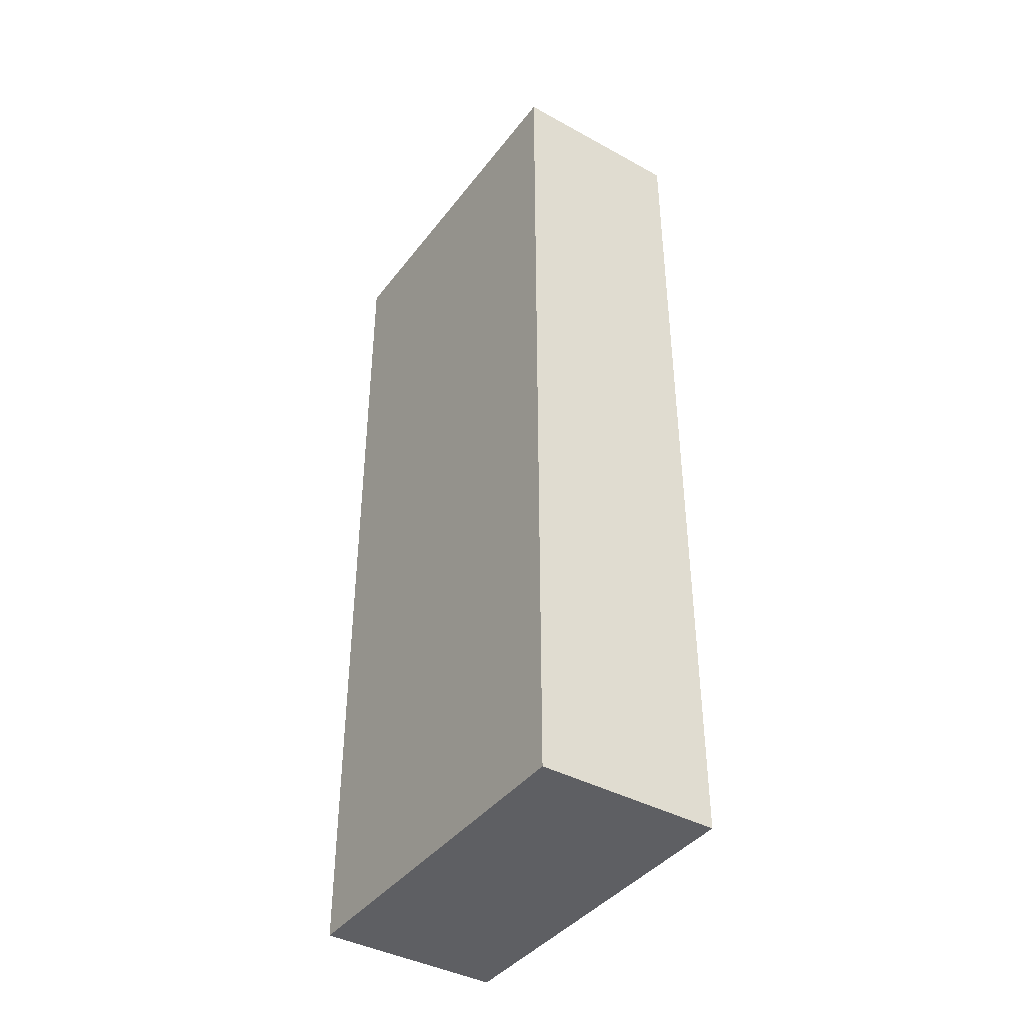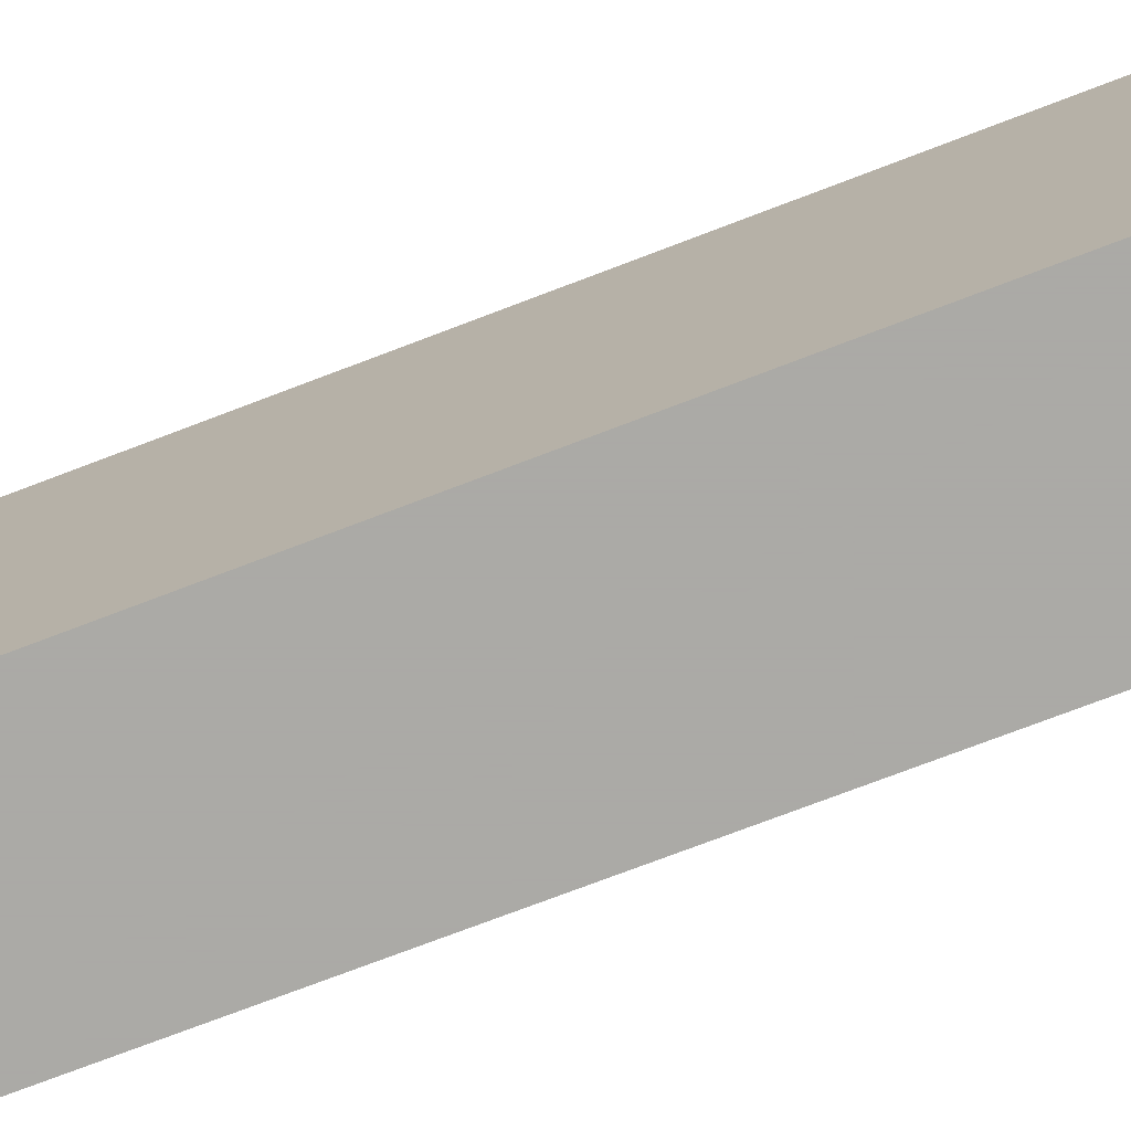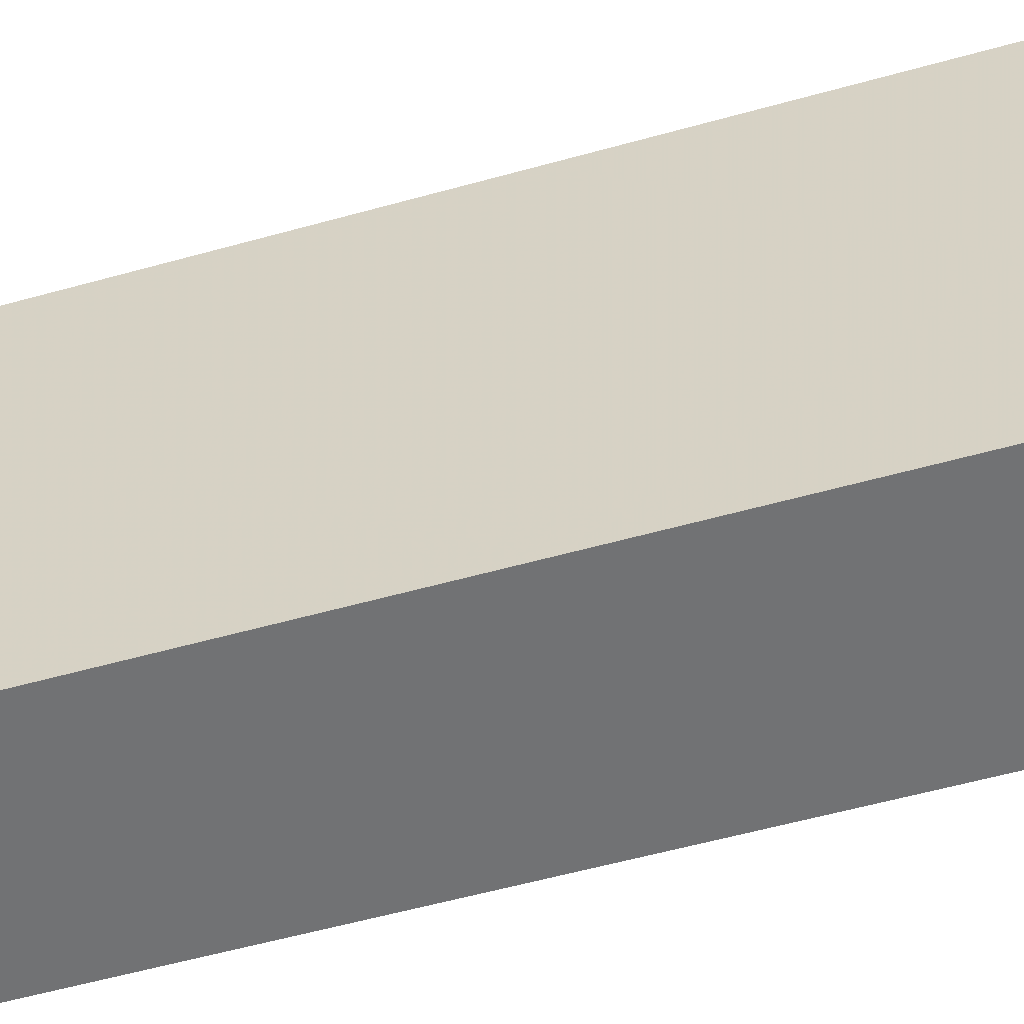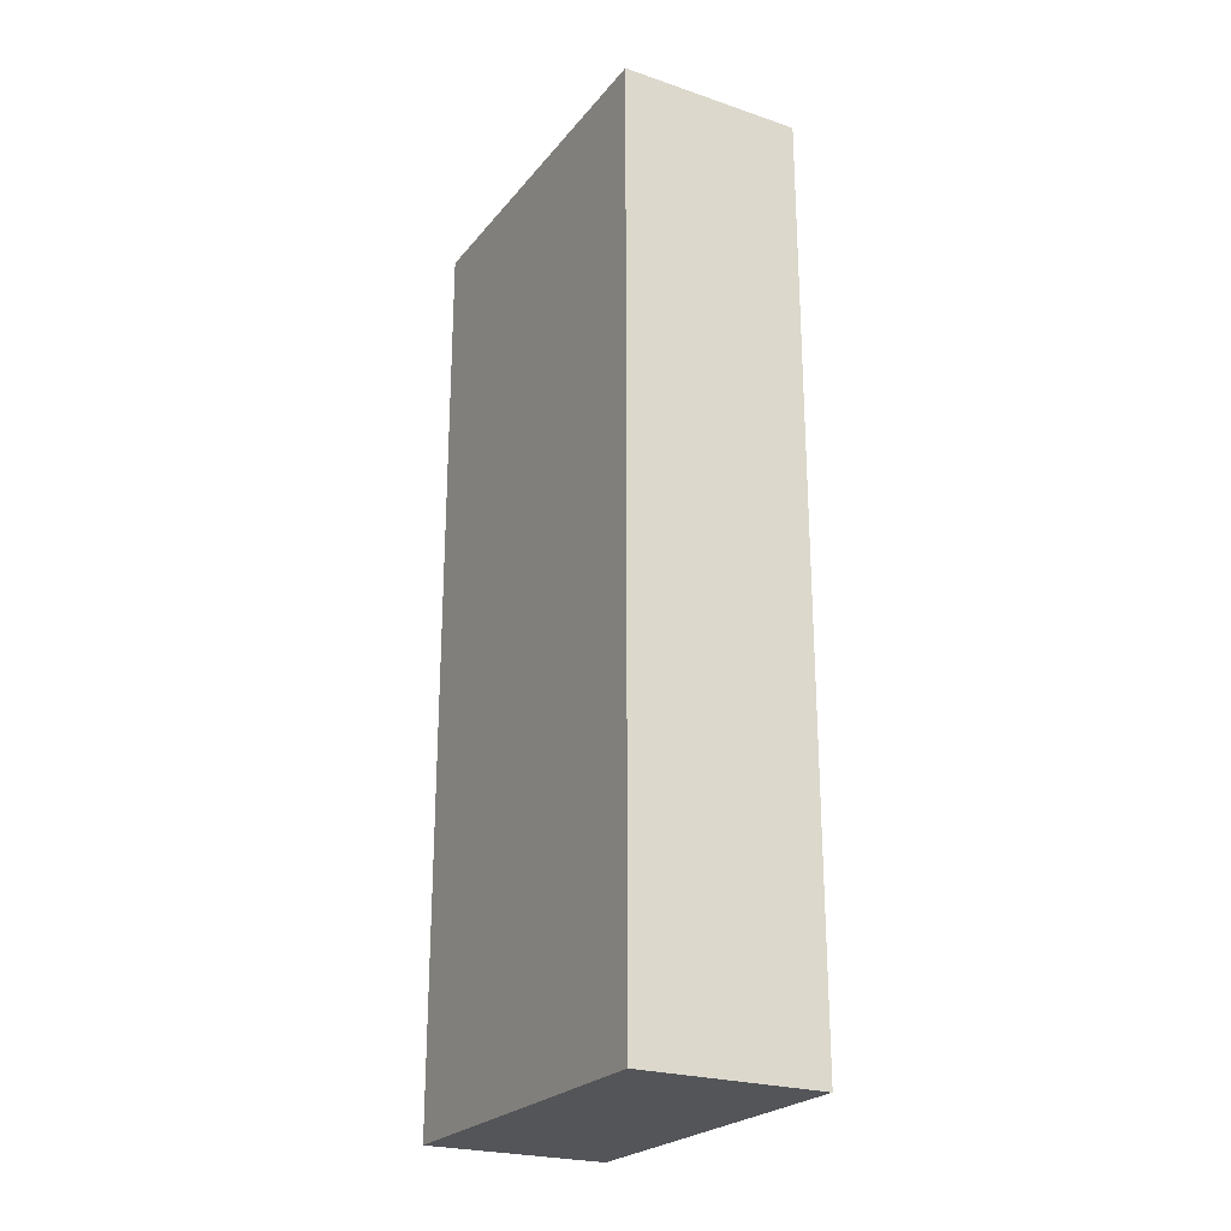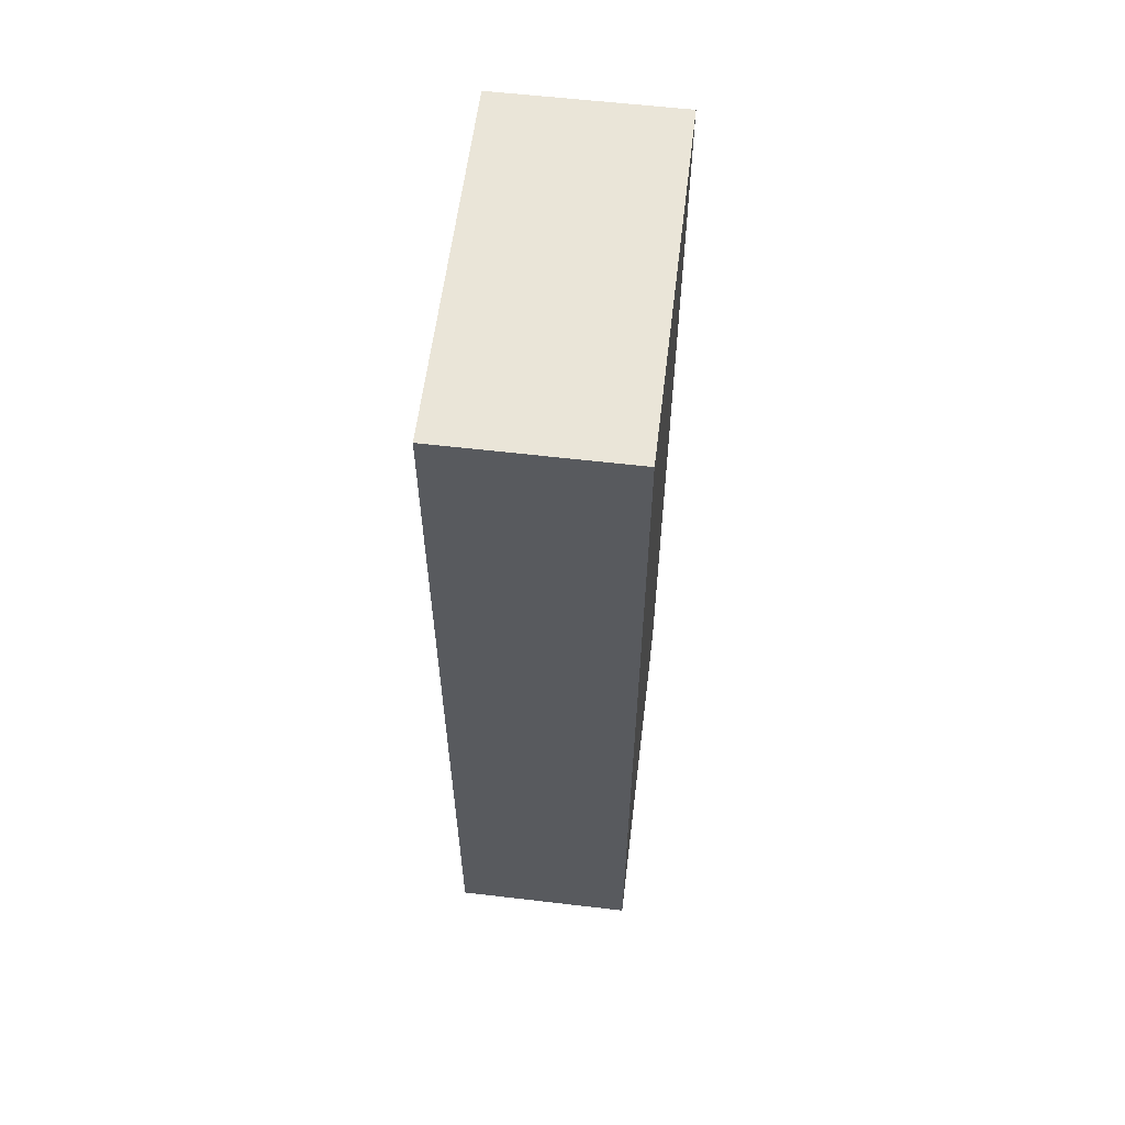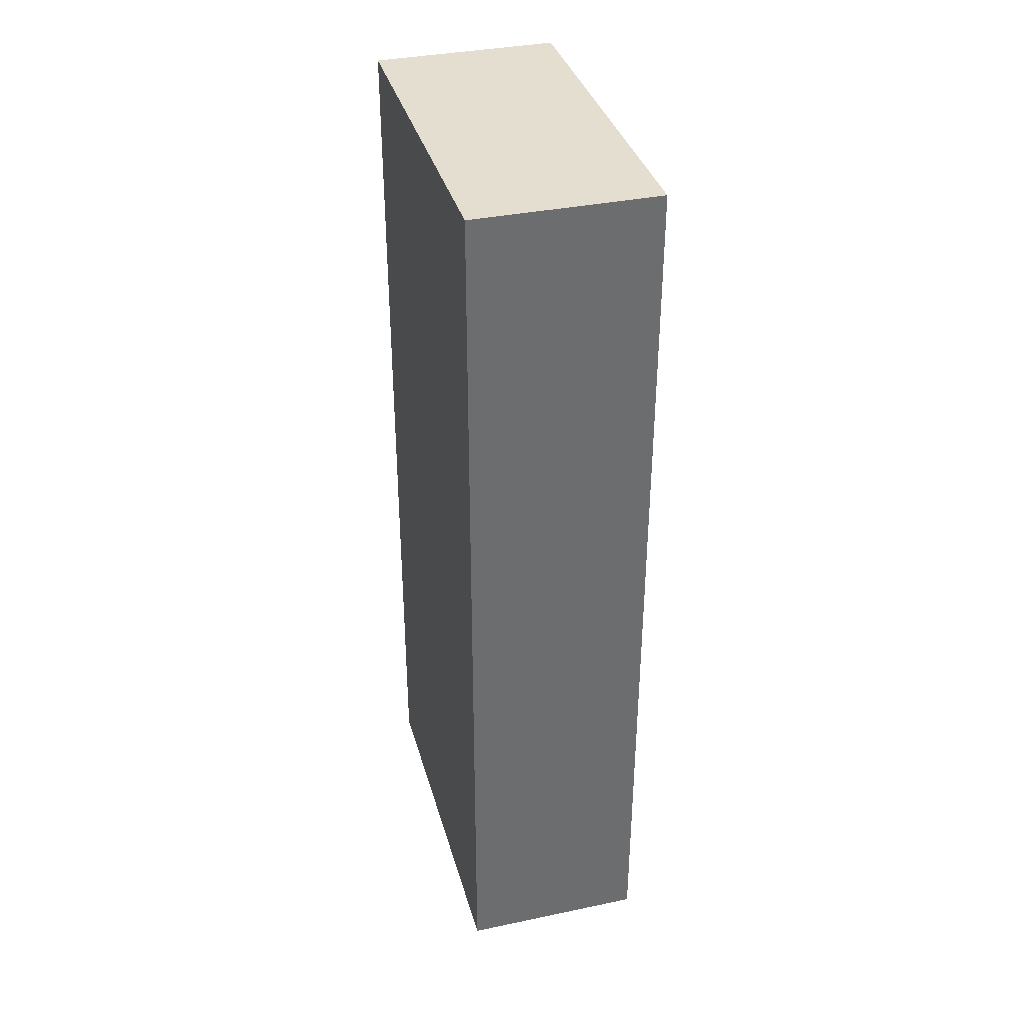
<metadata>
{"format":"obj","ext":"obj","renderer":"f3d","projection":"perspective","resolution":1024,"background":"white","views":[{"elev":-40.7,"azim":-33.8,"up":"+Z"},{"elev":-75.7,"azim":-69.2,"up":"+Y"},{"elev":-55.5,"azim":-73.5,"up":"+Y"},{"elev":-24.0,"azim":150.9,"up":"+Z"},{"elev":58.9,"azim":6.9,"up":"+Z"},{"elev":36.4,"azim":-15.2,"up":"+Z"}]}
</metadata>
<code>
v 32 -752 160
v 64 -688 160
v 32 -688 160
v 64 -752 160
v 32 -688 0
v 64 -752 0
v 32 -752 0
v 64 -688 0
v 64 -688 88
v 64 -752 88
v 32 -752 88
v 32 -688 88
f 1 2 3
f 1 4 2
f 5 6 7
f 5 8 6
f 5 2 8
f 5 3 2
f 6 1 7
f 6 4 1
f 9 6 8
f 9 10 6
f 2 10 9
f 2 4 10
f 11 5 7
f 11 12 5
f 1 12 11
f 1 3 12

</code>
